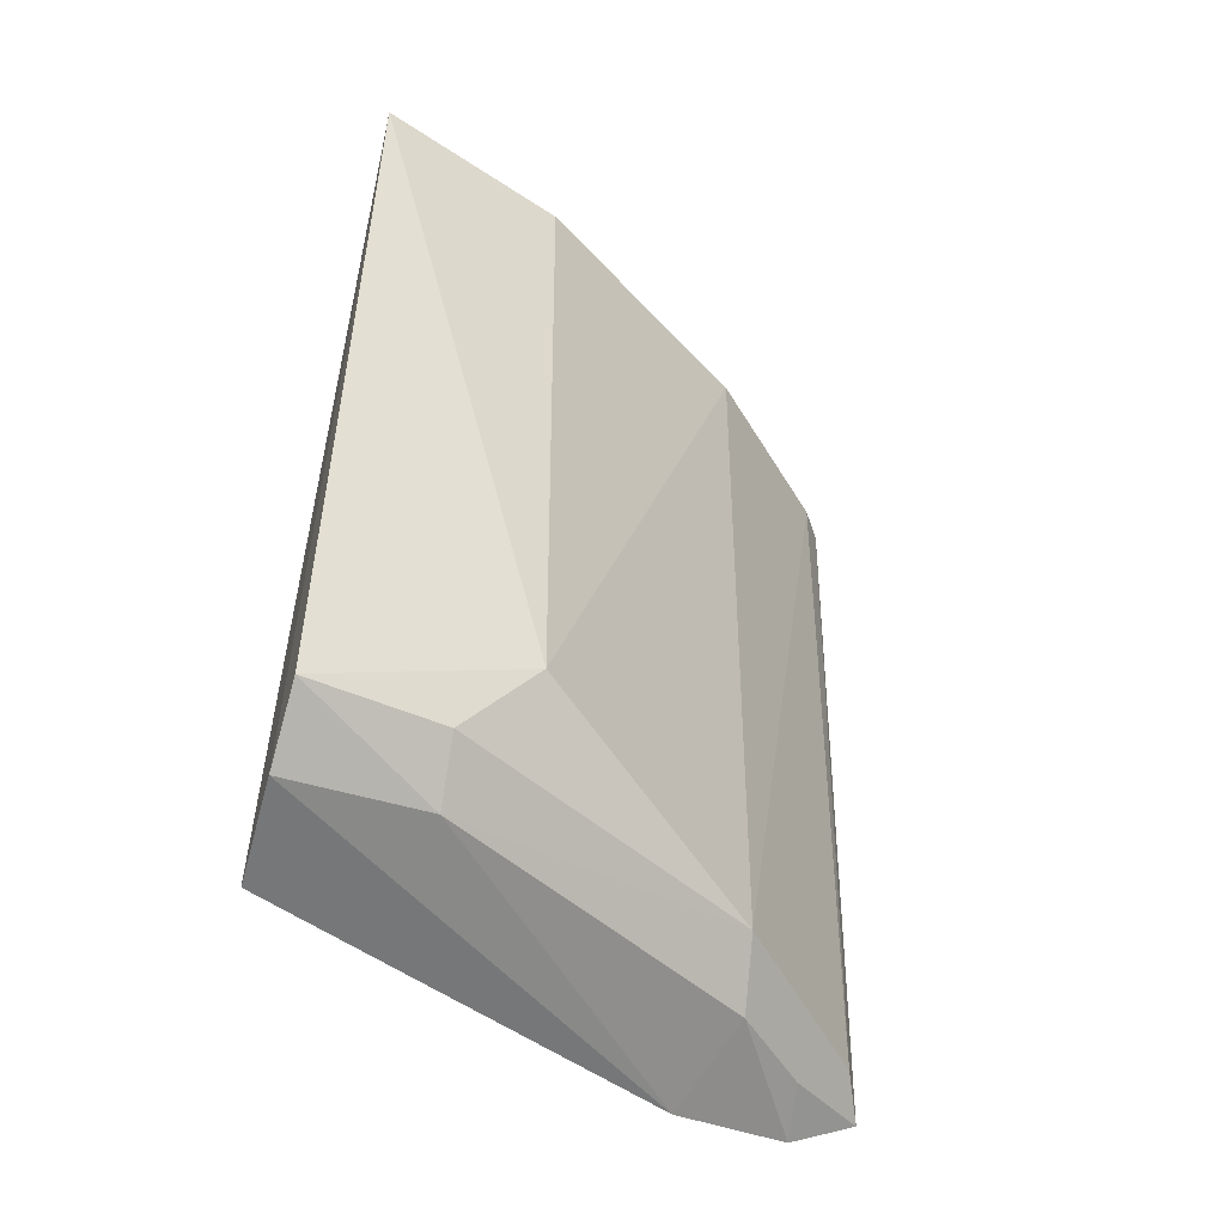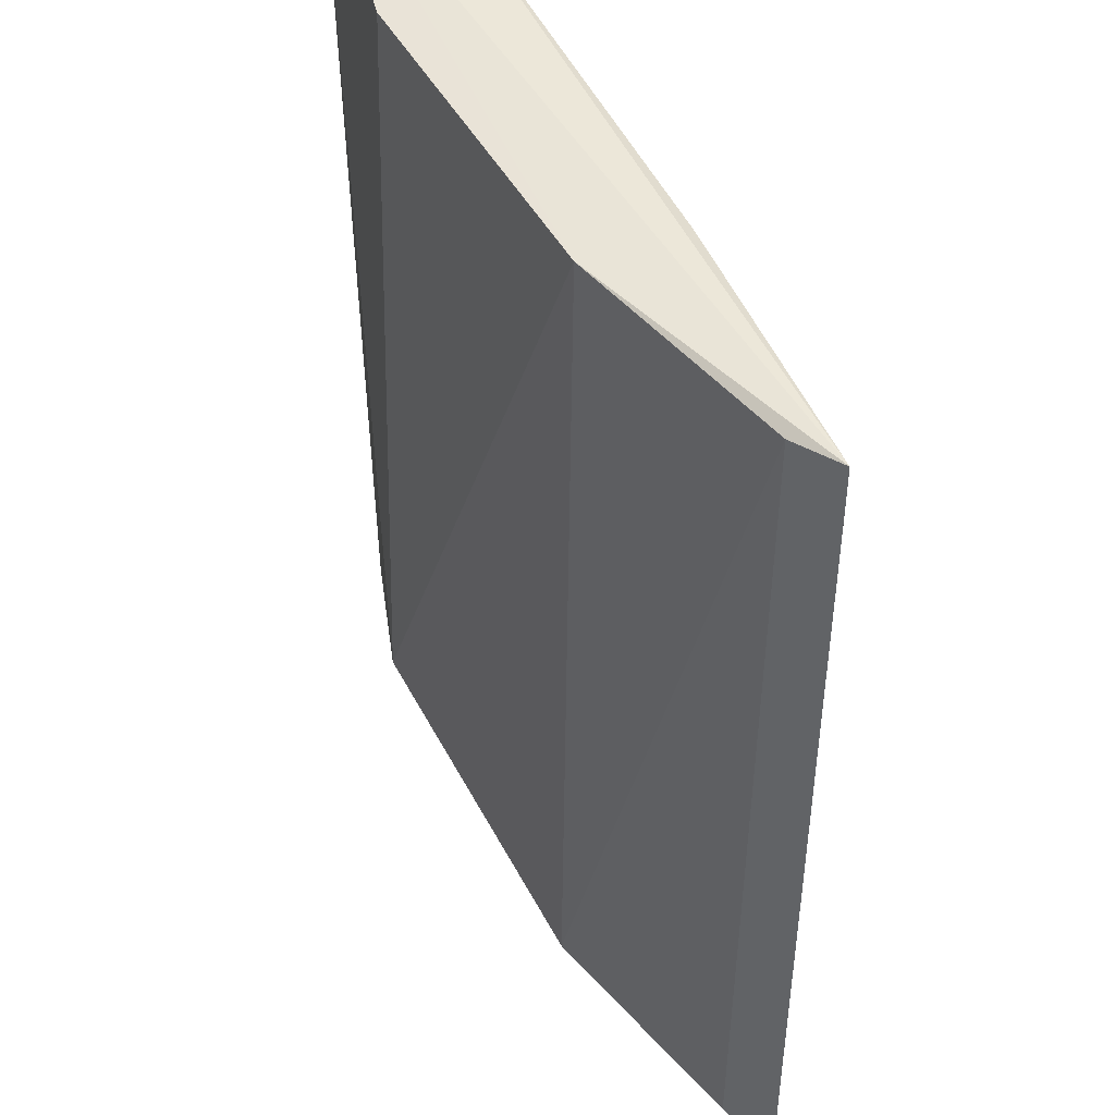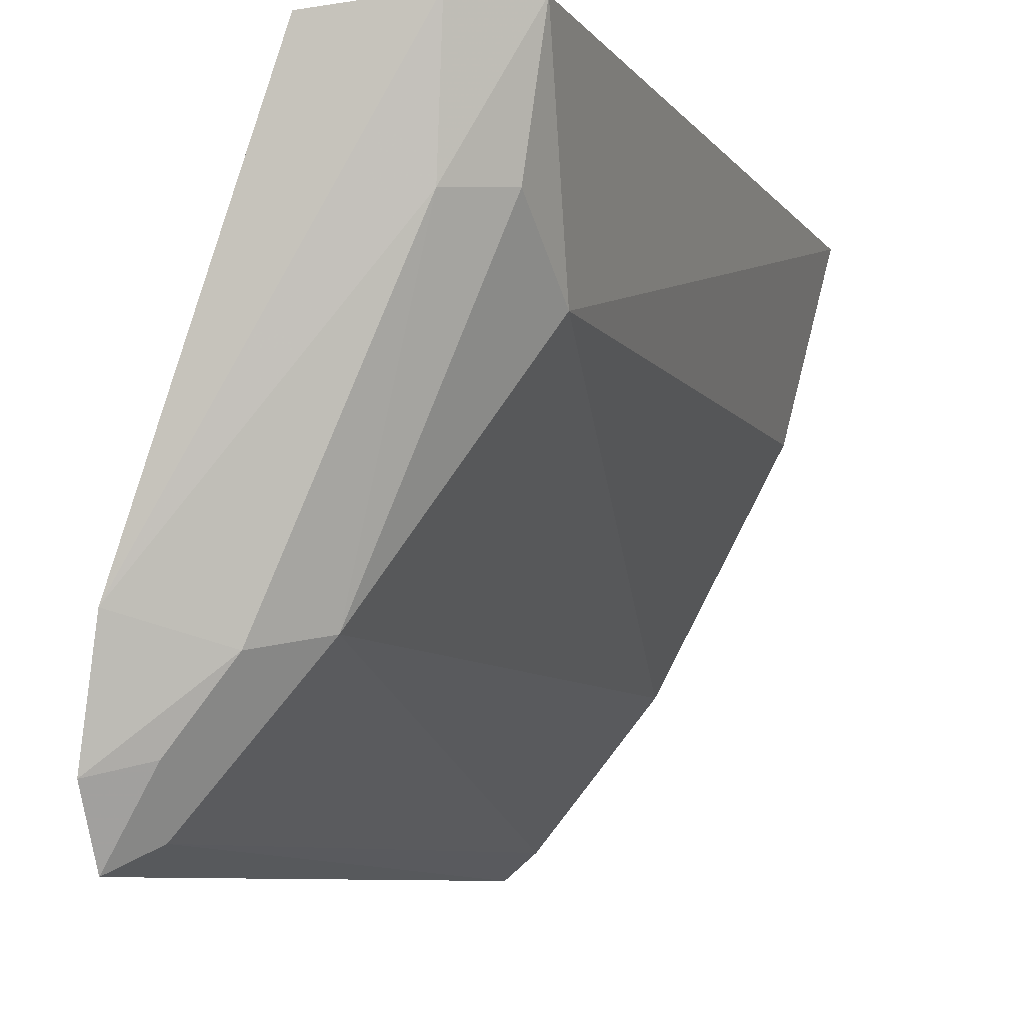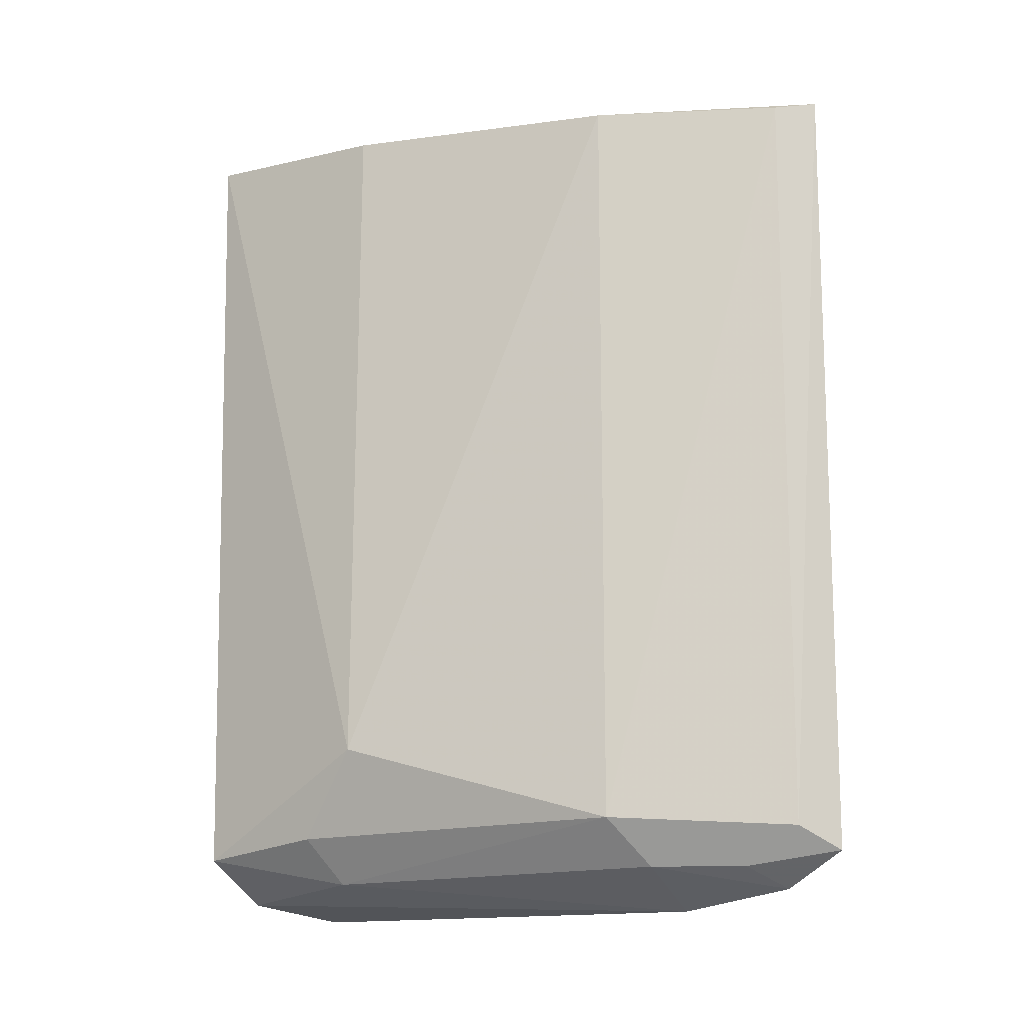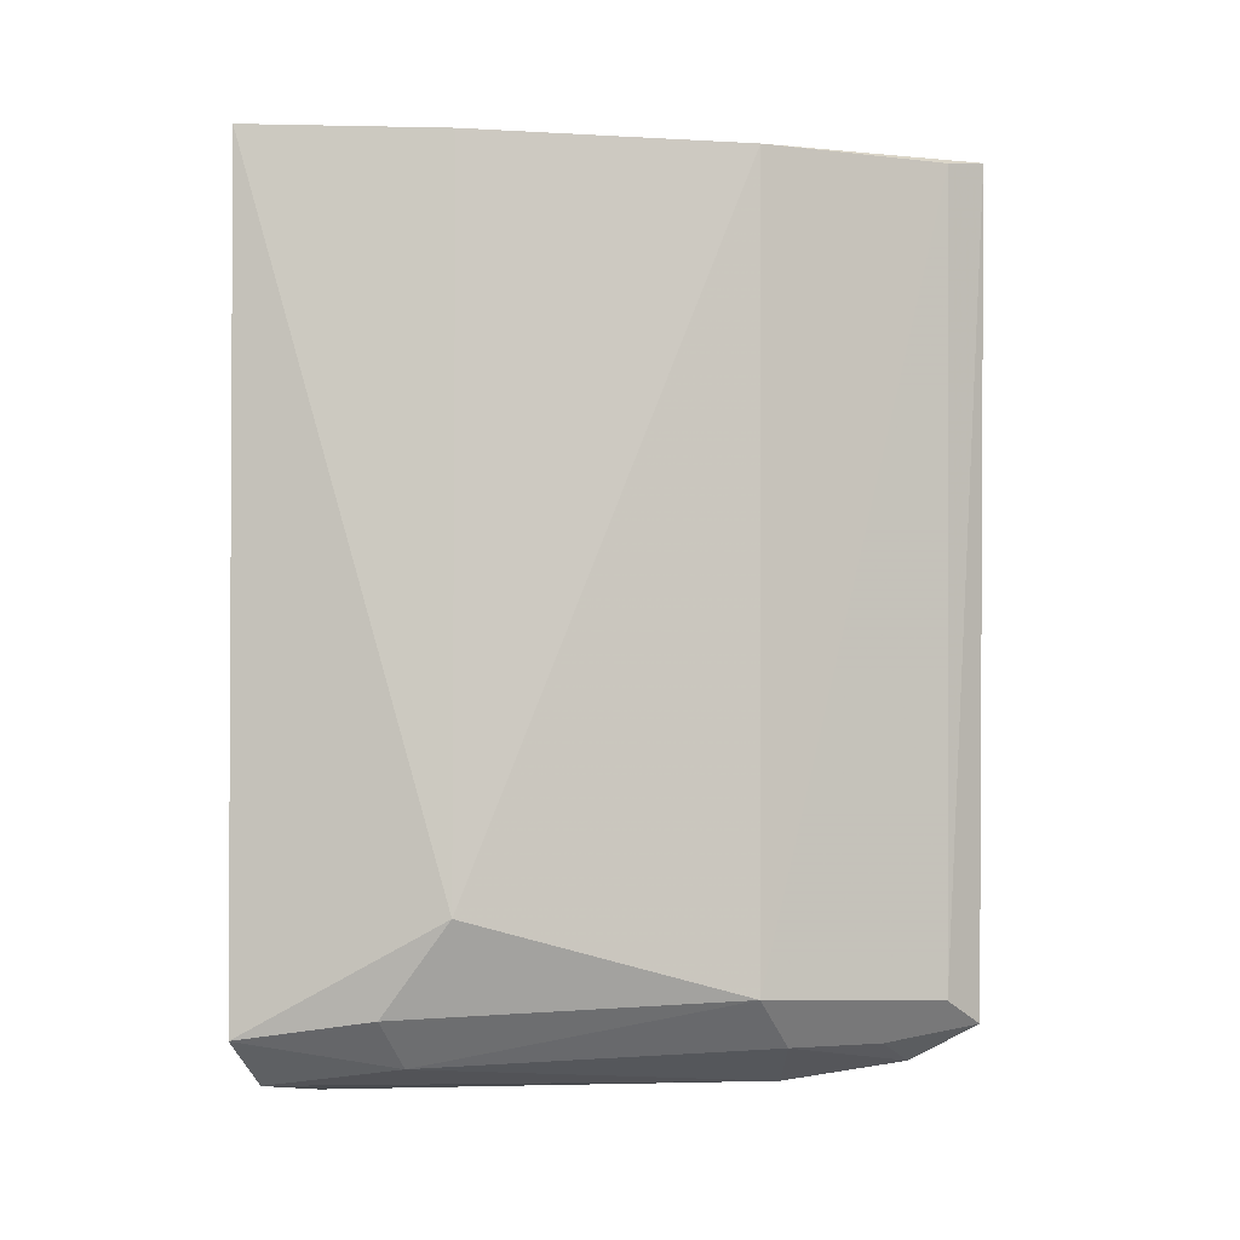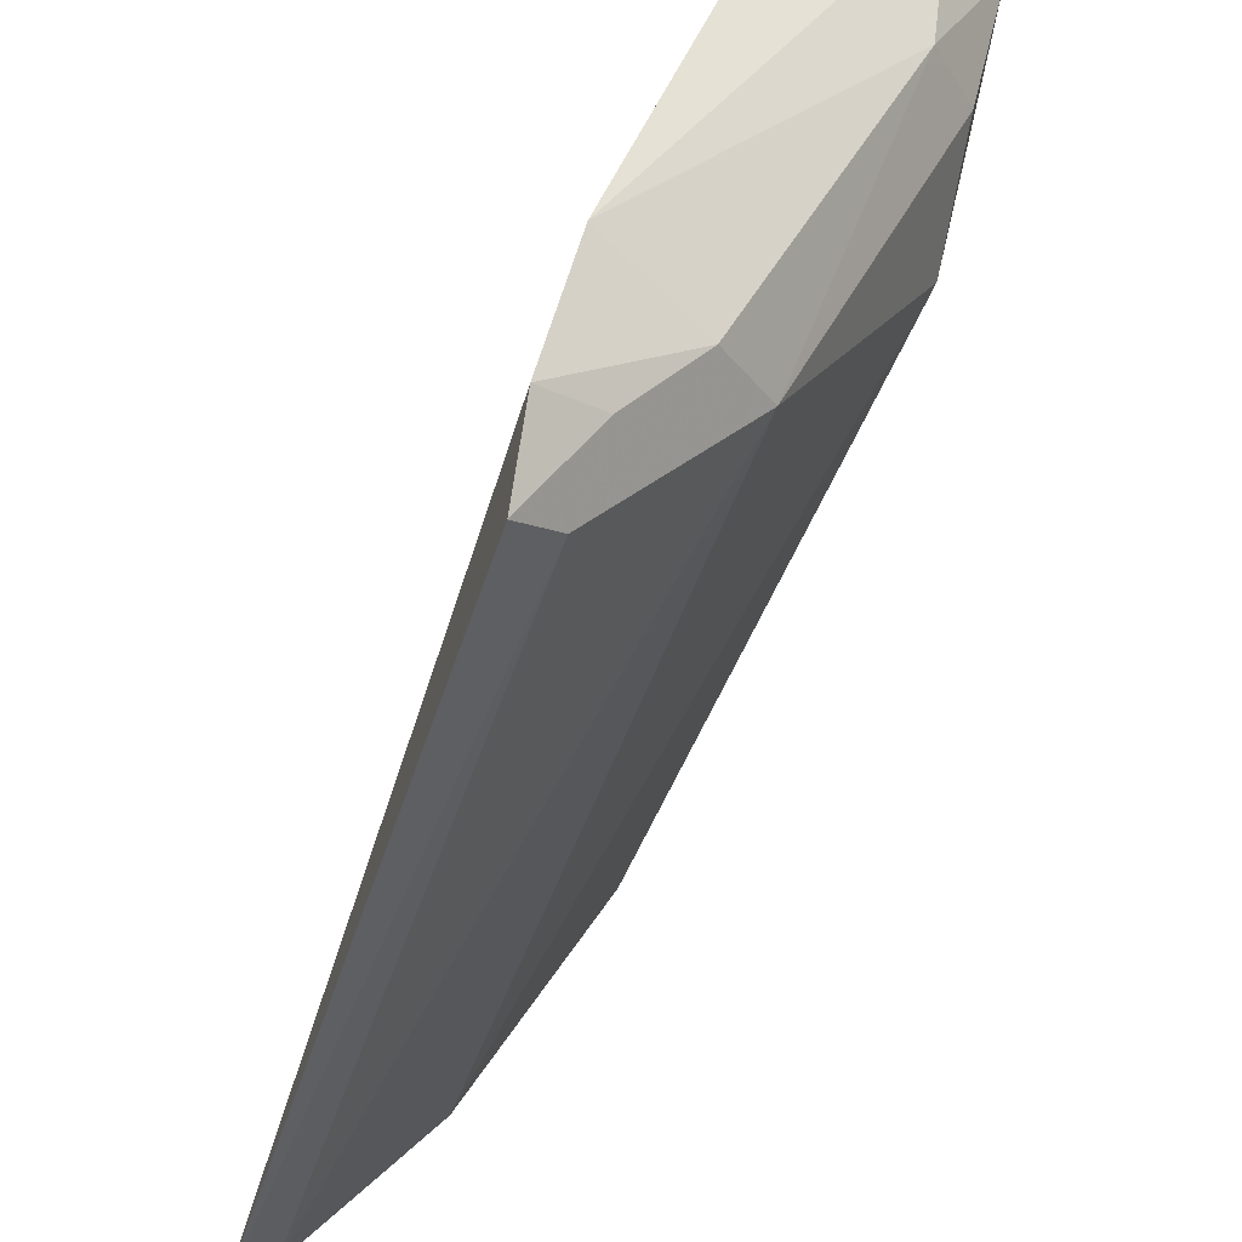
<metadata>
{"format":"obj","ext":"obj","renderer":"f3d","projection":"perspective","resolution":1024,"background":"white","views":[{"elev":-49.4,"azim":-111.2,"up":"+Z"},{"elev":-41.2,"azim":-0.9,"up":"+Y"},{"elev":-7.3,"azim":-160.5,"up":"+Y"},{"elev":-13.5,"azim":-44.7,"up":"+Z"},{"elev":-3.1,"azim":-72.9,"up":"+Z"},{"elev":-42.1,"azim":163.0,"up":"+Y"}]}
</metadata>
<code>
v -0.4128 -0.2008 0.08523
v -0.4096 -0.1981 -0.09245
v -0.447 -0.06758 -0.1062
v -0.4872 -0.06601 0.08523
v -0.4785 -0.1088 -0.06828
v -0.4712 -0.07032 0.08425
v -0.4153 -0.1574 -0.105
v -0.4465 -0.1608 -0.0851
v -0.4477 -0.1618 0.0838
v -0.4833 -0.06482 -0.09224
v -0.4311 -0.1552 0.0838
v -0.4098 -0.1832 -0.1005
v -0.4185 -0.193 -0.08704
v -0.4767 -0.1083 0.0838
v -0.4701 -0.0654 -0.1025
v -0.4775 -0.09336 -0.08817
v -0.435 -0.1638 -0.09569
v -0.4206 -0.1947 0.0838
v -0.4675 -0.09491 -0.09844
v -0.4214 -0.1803 -0.09569
f 6 3 4
f 6 4 1
f 7 3 1
f 9 1 4
f 9 5 8
f 10 5 4
f 11 6 1
f 11 1 3
f 11 3 6
f 12 7 1
f 12 1 2
f 13 8 2
f 13 2 1
f 14 9 4
f 14 4 5
f 14 5 9
f 15 10 4
f 15 4 3
f 15 3 7
f 16 8 5
f 16 5 10
f 17 7 12
f 18 9 8
f 18 8 13
f 18 13 1
f 18 1 9
f 19 16 10
f 19 10 15
f 19 15 7
f 19 7 17
f 19 17 8
f 19 8 16
f 20 17 12
f 20 12 2
f 20 2 8
f 20 8 17

</code>
